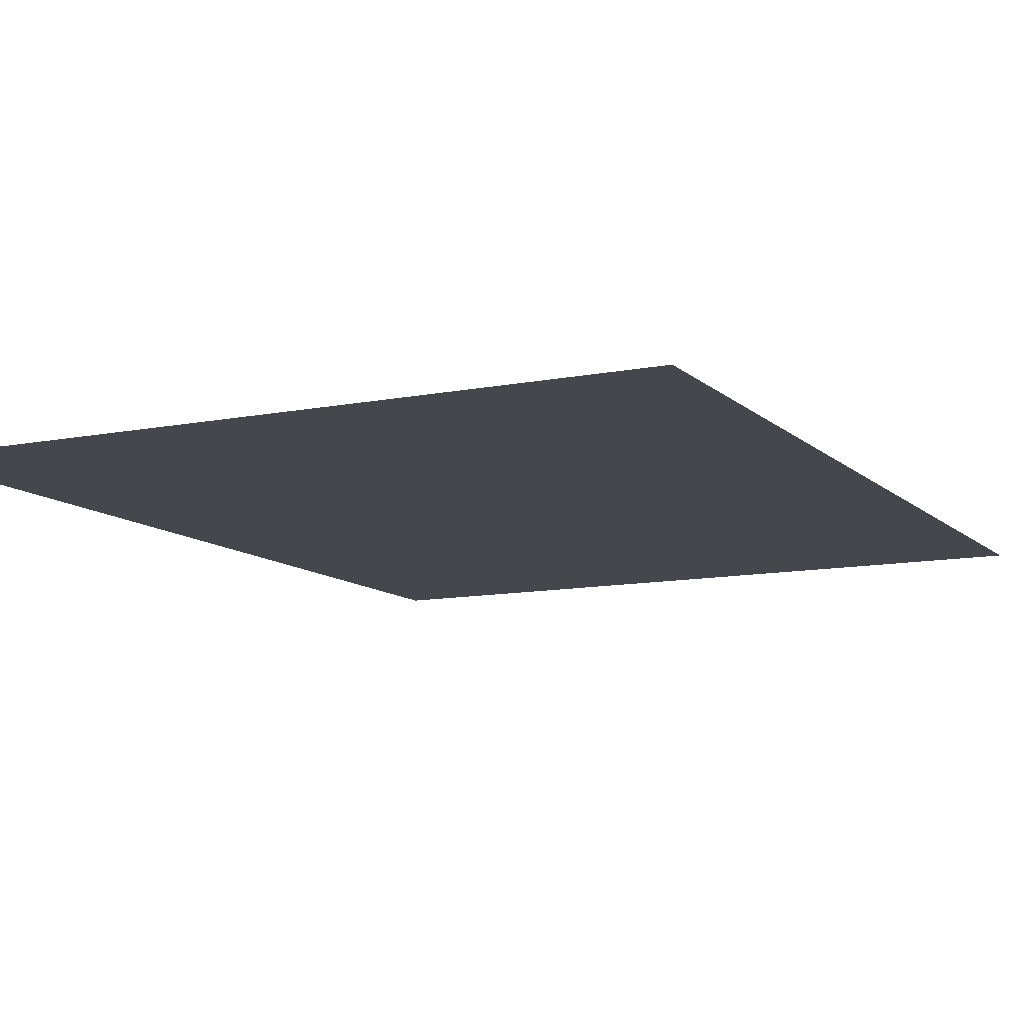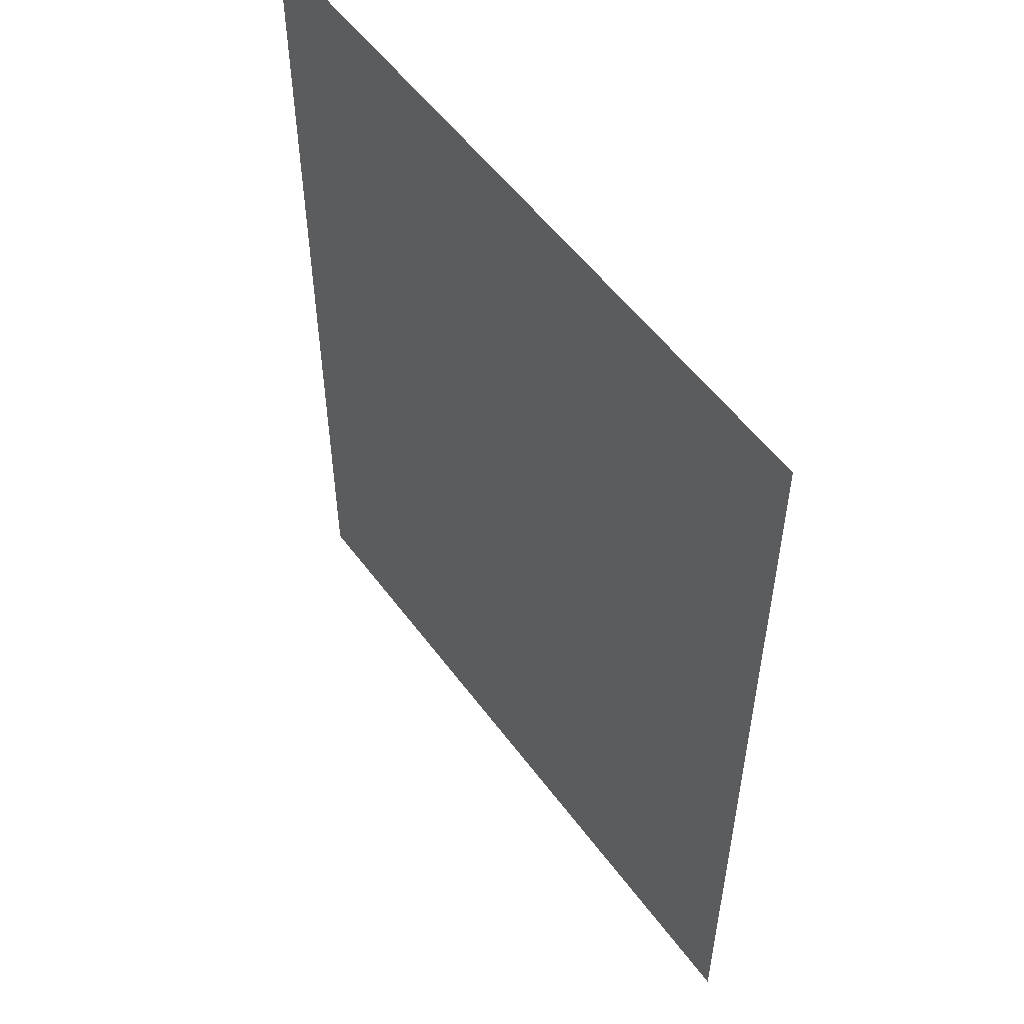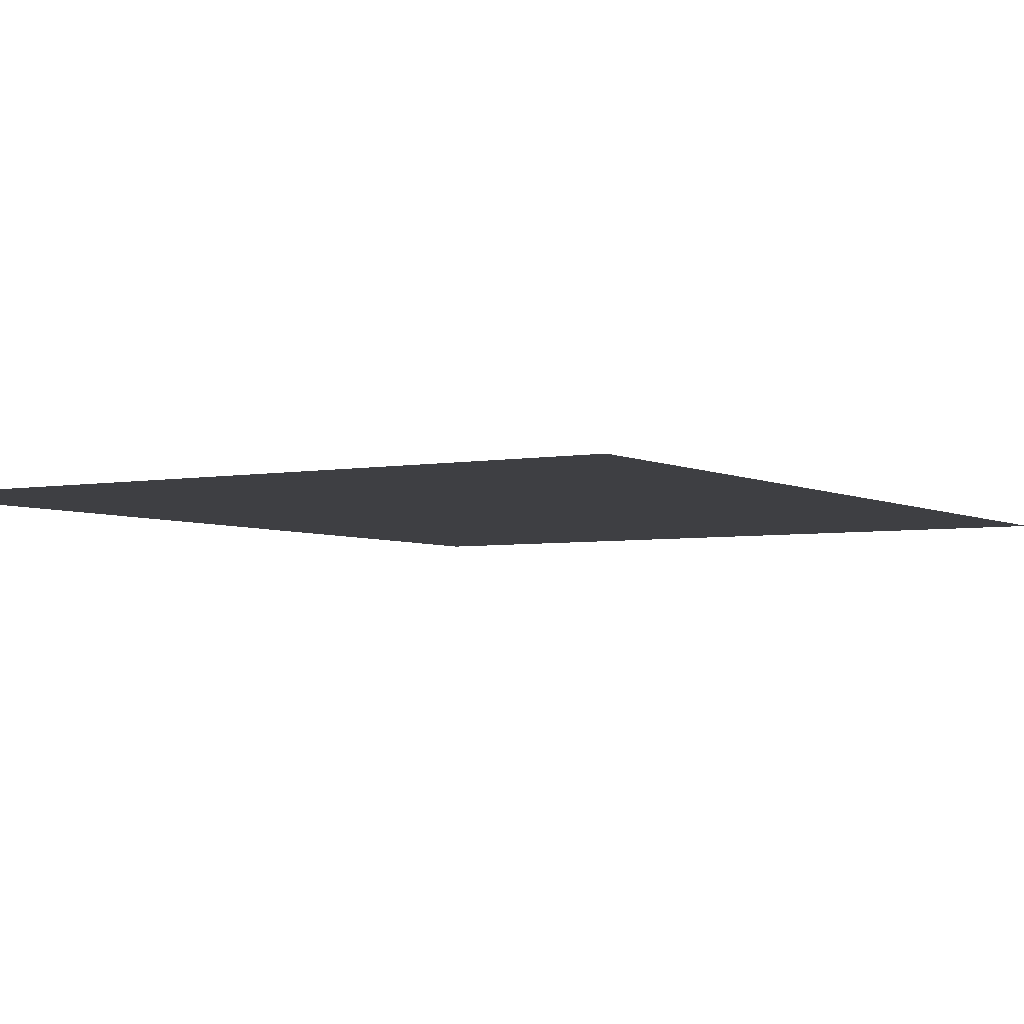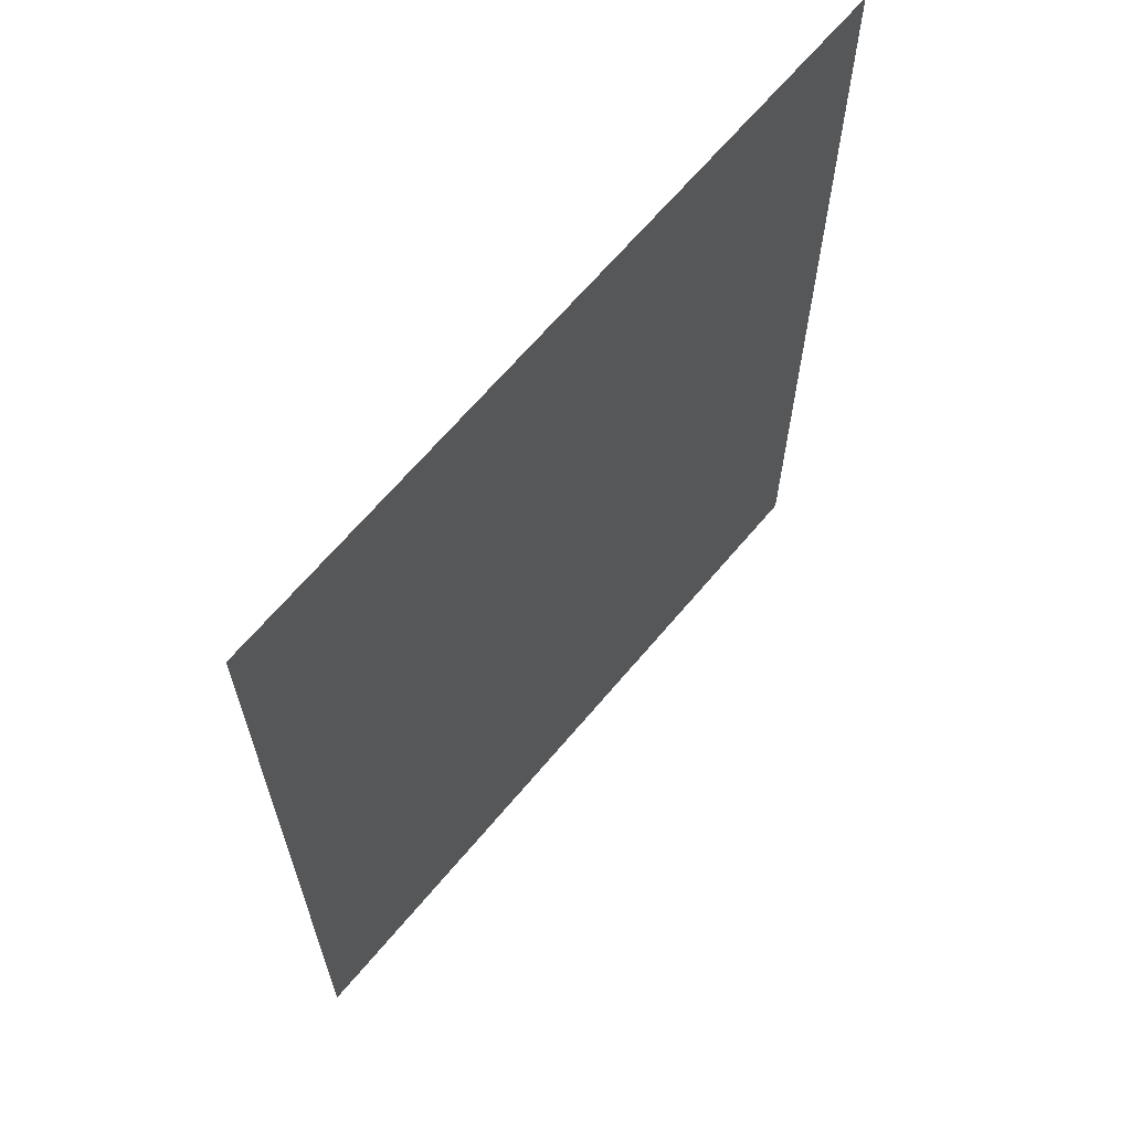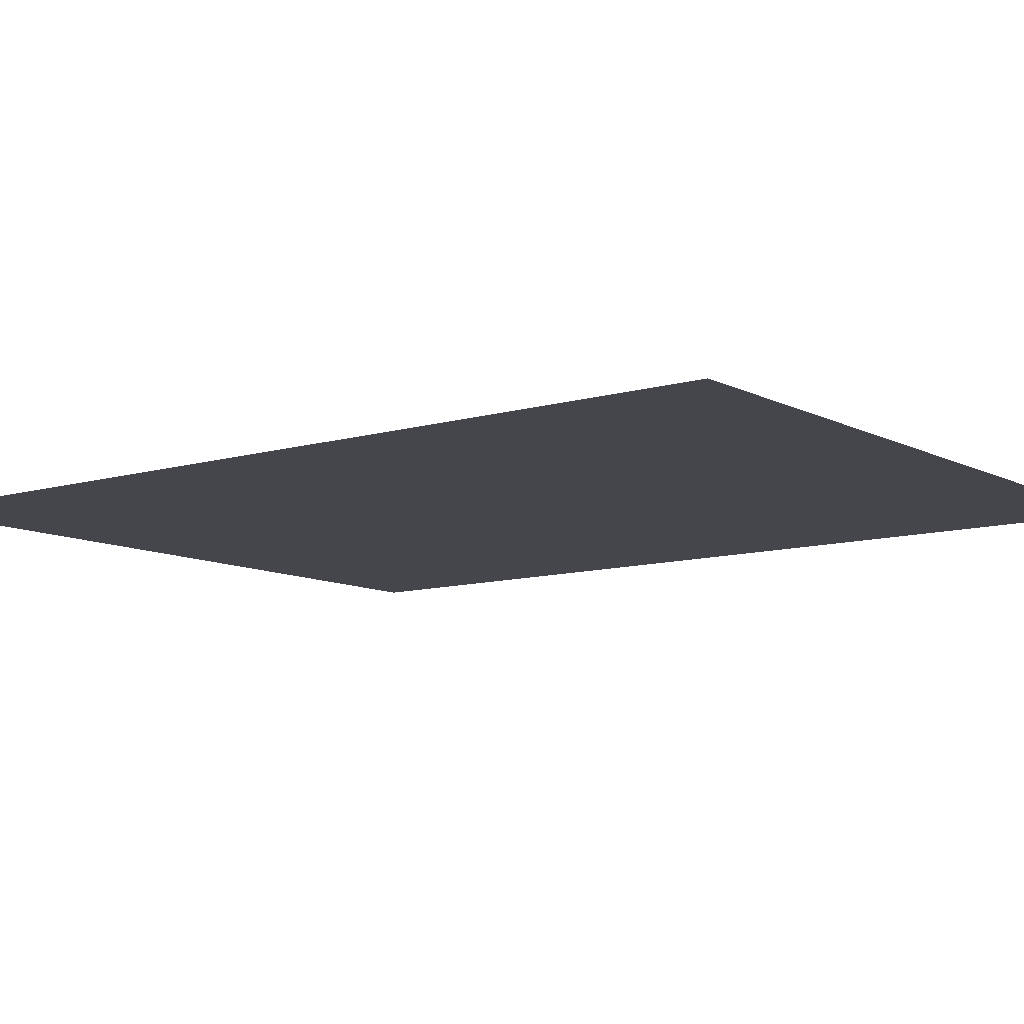
<metadata>
{"format":"obj","ext":"obj","renderer":"f3d","projection":"perspective","resolution":1024,"background":"white","views":[{"elev":-10.9,"azim":26.6,"up":"+Z"},{"elev":54.3,"azim":-125.7,"up":"+Y"},{"elev":-4.2,"azim":-148.5,"up":"+Z"},{"elev":66.0,"azim":130.0,"up":"+Y"},{"elev":-10.0,"azim":-52.5,"up":"+Z"}]}
</metadata>
<code>
v -36.05 -0.5 0.21
v -31.05 -0.5 0.21
v -36.05 4.5 0.21
v -31.05 4.5 0.21
v -36.05 5.85 0.21
v -31.05 5.85 0.21
g g1
f 1 2 4 3
f 3 4 6 5
g g2
g g3
g g4

</code>
